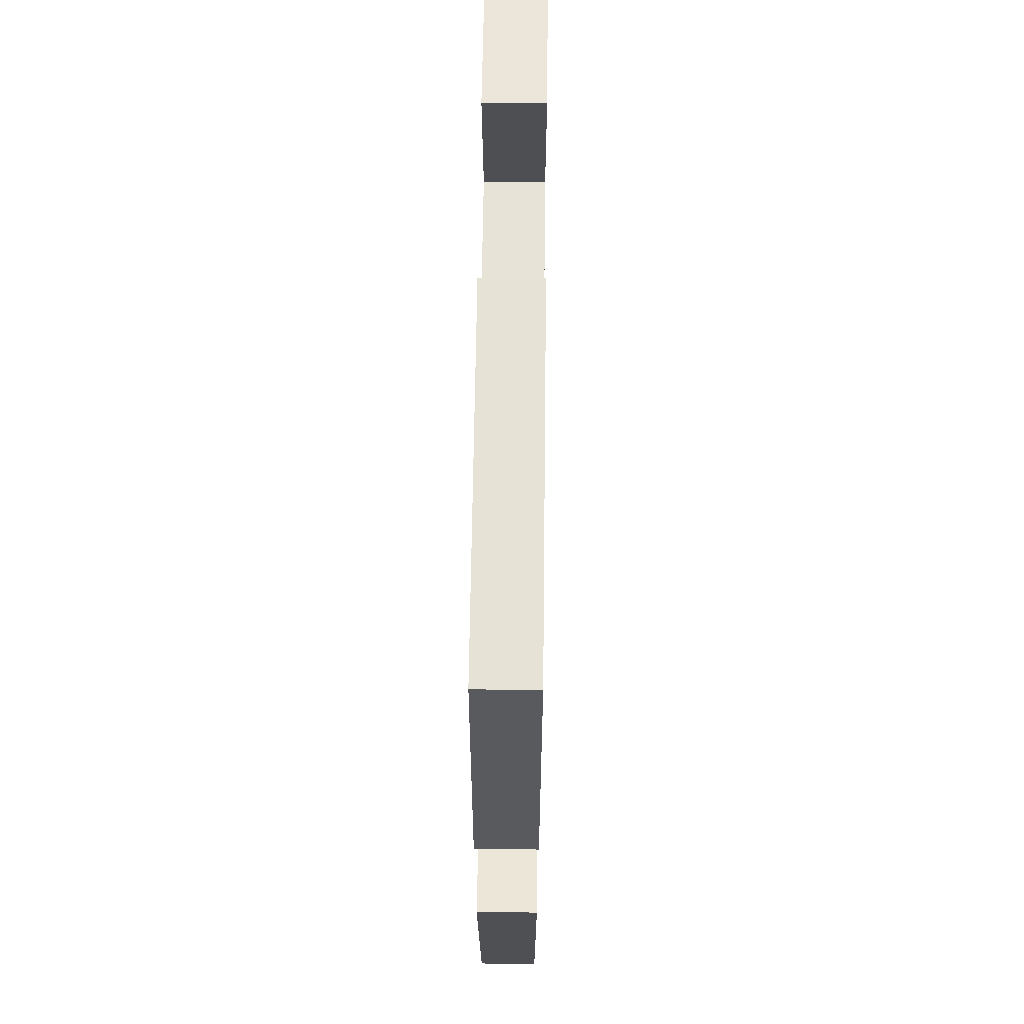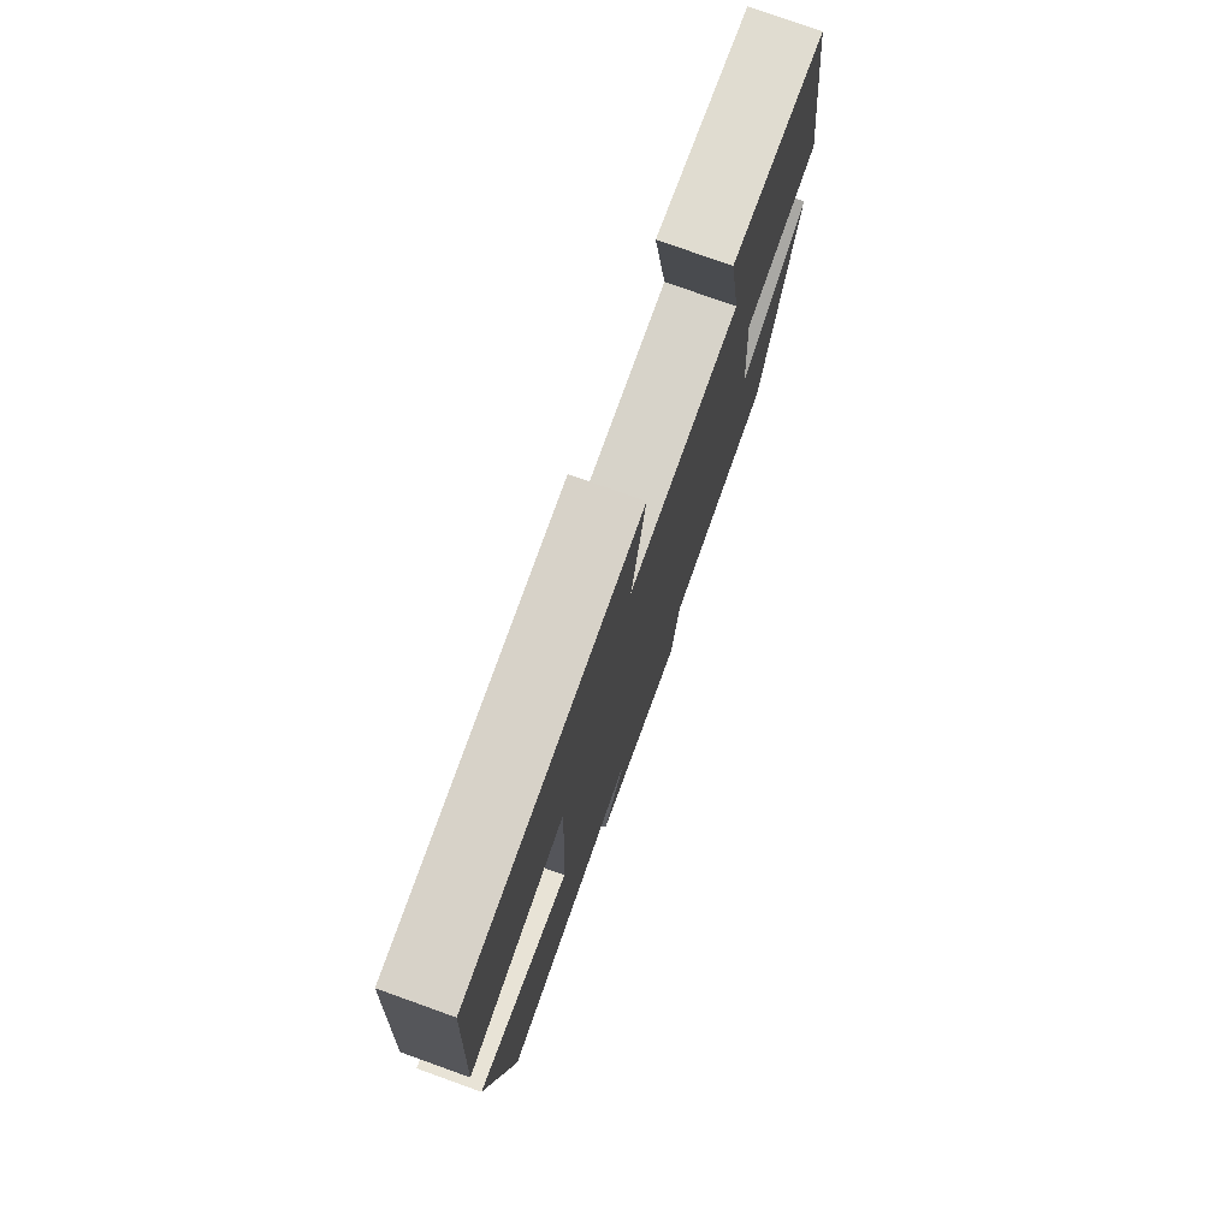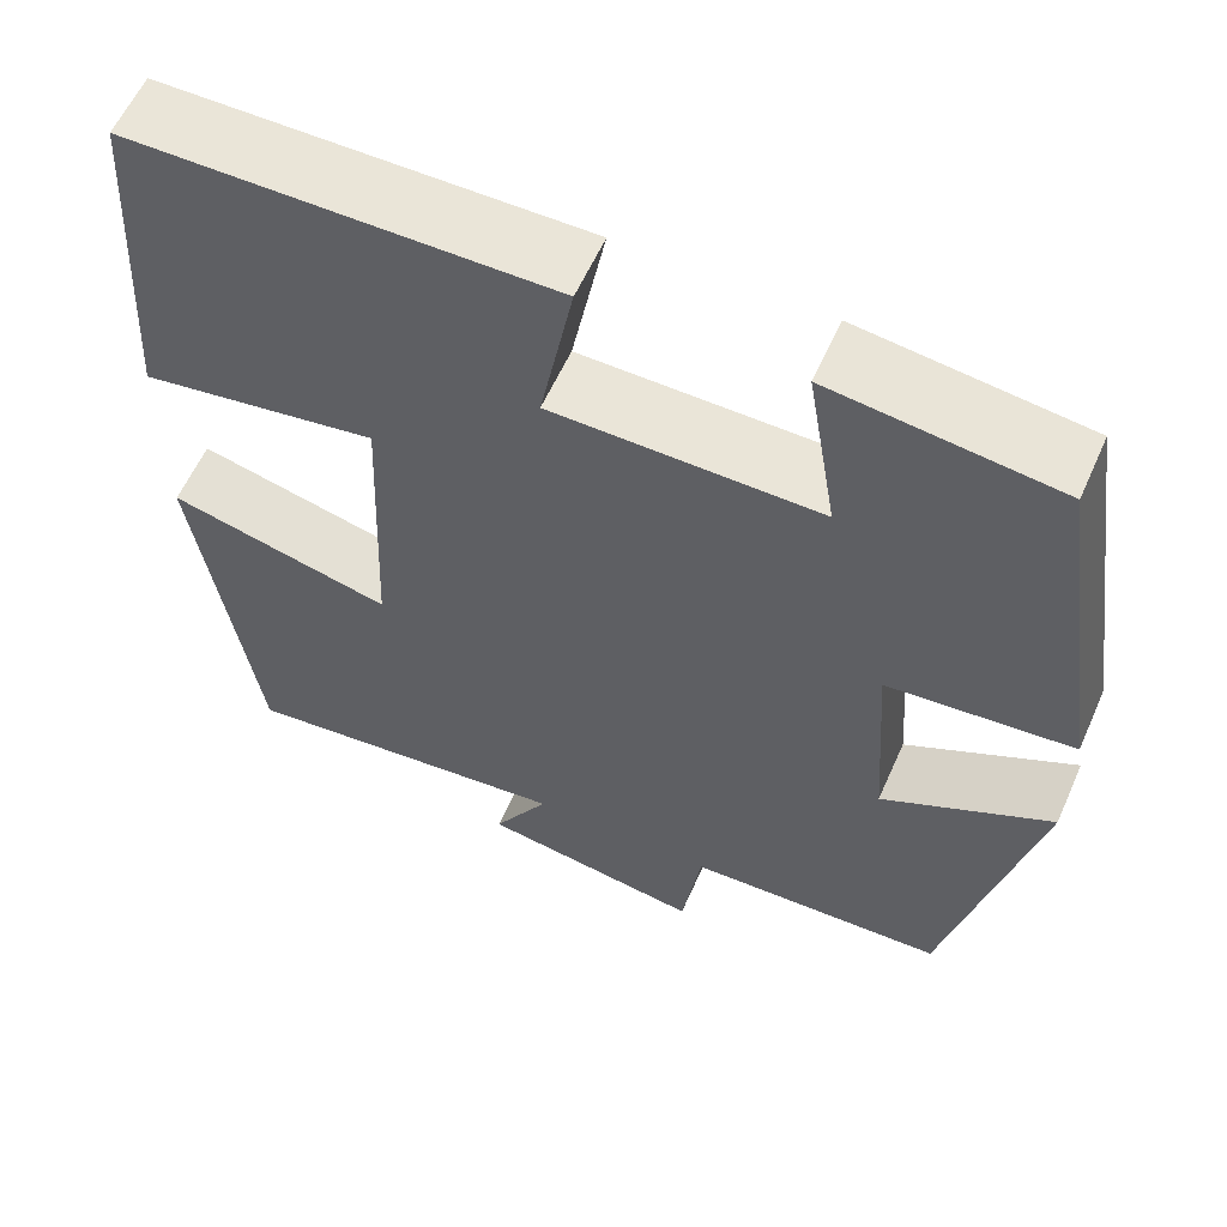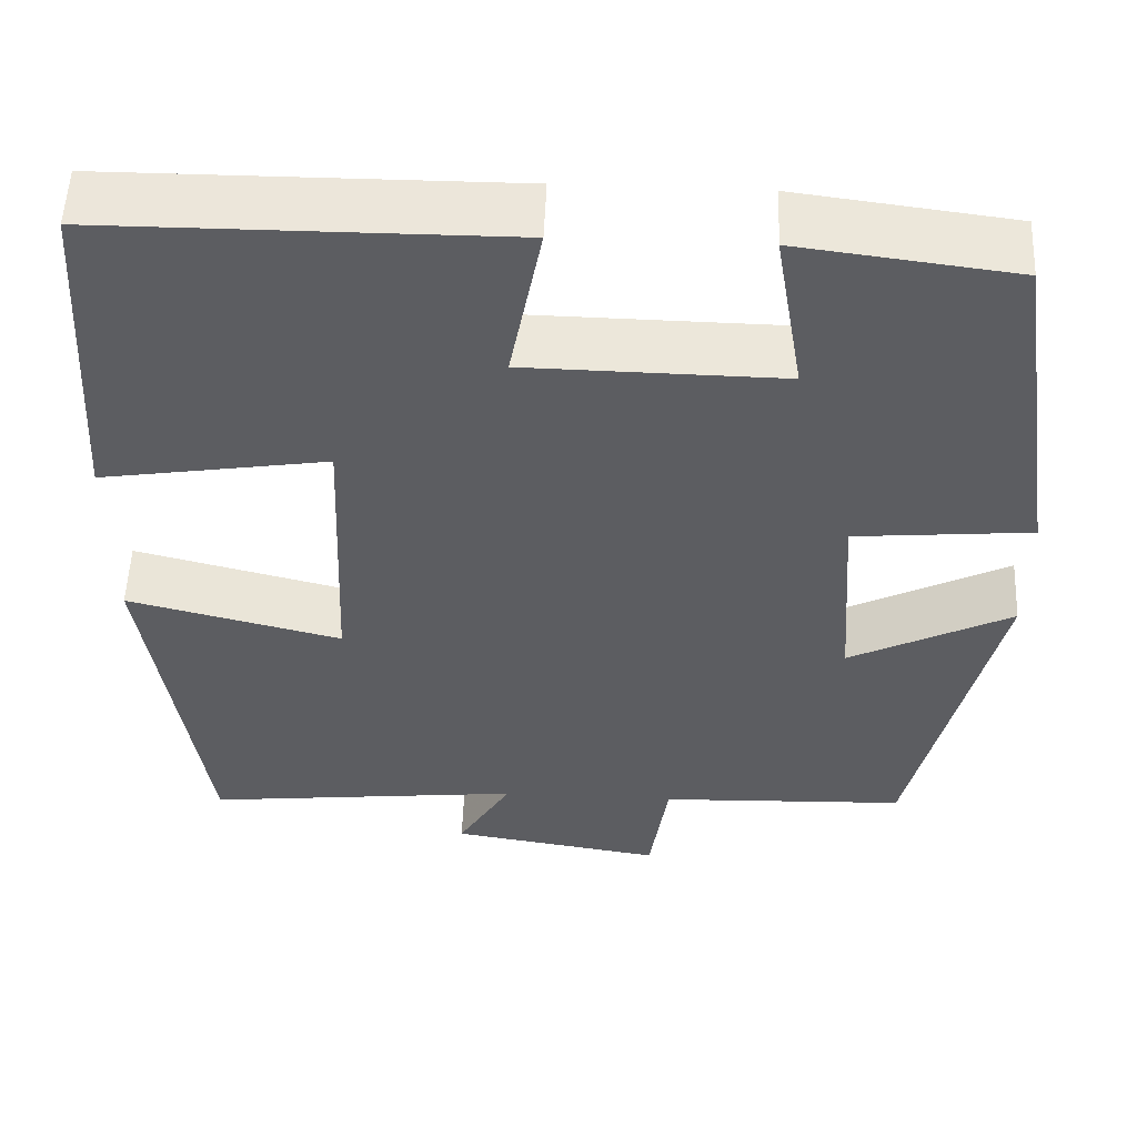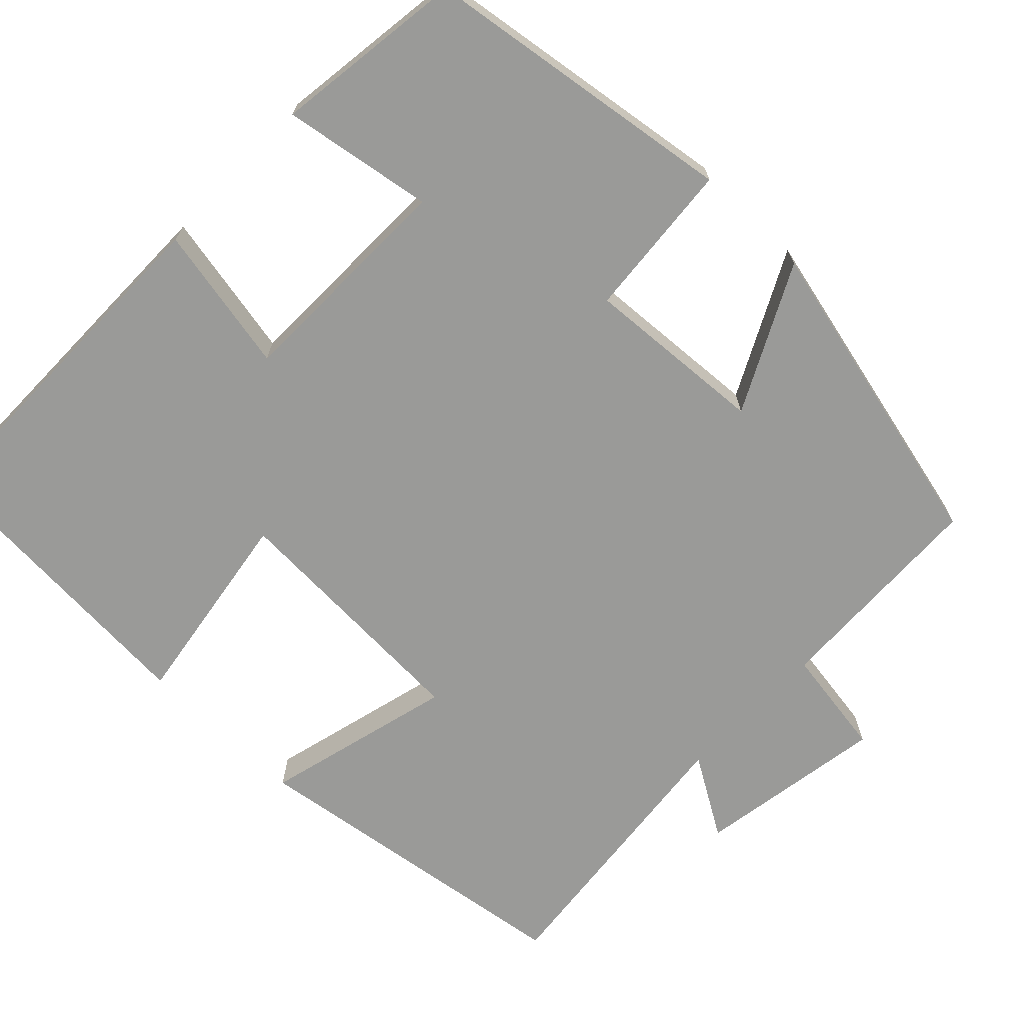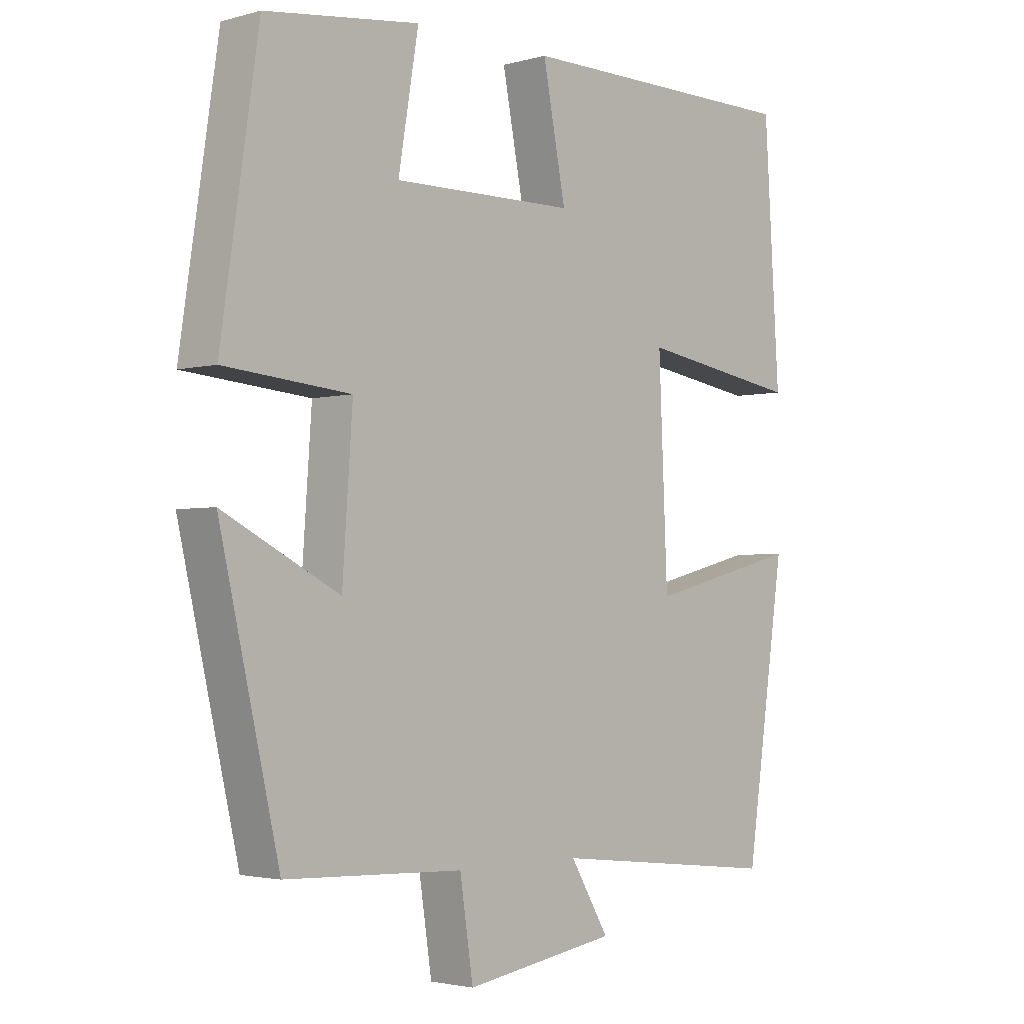
<metadata>
{"format":"obj","ext":"obj","renderer":"f3d","projection":"perspective","resolution":1024,"background":"white","views":[{"elev":63.0,"azim":-89.3,"up":"+Z"},{"elev":77.1,"azim":-70.3,"up":"+Z"},{"elev":59.2,"azim":23.9,"up":"+Z"},{"elev":53.8,"azim":2.4,"up":"+Z"},{"elev":-69.2,"azim":45.9,"up":"+Y"},{"elev":-2.7,"azim":133.4,"up":"+Z"}]}
</metadata>
<code>
v -0.476 0.07 0.498
v -0.022 0.07 0.5
v -0.058 0.07 0.313
v 0.23 0.07 0.309
v 0.198 0.07 0.5
v 0.441 0.07 0.469
v 0.5 0.07 0.071
v 0.301 0.07 0.053
v 0.317 0.07 -0.177
v 0.5 0.07 -0.083
v 0.406 0.07 -0.489
v 0.126 0.07 -0.5
v 0.105 0.07 -0.64
v -0.135 0.07 -0.602
v -0.074 0.07 -0.5
v -0.437 0.07 -0.54
v -0.5 0.07 -0.112
v -0.258 0.07 -0.173
v -0.244 0.07 0.153
v -0.5 0.07 0.112
v -0.476 0 0.498
v -0.022 0 0.5
v -0.058 0 0.313
v 0.23 0 0.309
v 0.198 0 0.5
v 0.441 0 0.469
v 0.5 0 0.071
v 0.301 0 0.053
v 0.317 0 -0.177
v 0.5 0 -0.083
v 0.406 0 -0.489
v 0.126 0 -0.5
v 0.105 0 -0.64
v -0.135 0 -0.602
v -0.074 0 -0.5
v -0.437 0 -0.54
v -0.5 0 -0.112
v -0.258 0 -0.173
v -0.244 0 0.153
v -0.5 0 0.112
f 19 20 1 2
f 18 19 2 3
f 15 16 17 18
f 15 18 3 4
f 12 13 14 15
f 12 15 4
f 9 10 11 12
f 8 9 12 4
f 6 7 8
f 4 5 6 8
f 22 21 40 39
f 23 22 39 38
f 38 37 36 35
f 24 23 38 35
f 35 34 33 32
f 24 35 32
f 32 31 30 29
f 24 32 29 28
f 28 27 26
f 28 26 25 24
f 1 21 22 2
f 2 22 23 3
f 3 23 24 4
f 4 24 25 5
f 5 25 26 6
f 6 26 27 7
f 7 27 28 8
f 8 28 29 9
f 9 29 30 10
f 10 30 31 11
f 11 31 32 12
f 12 32 33 13
f 13 33 34 14
f 14 34 35 15
f 15 35 36 16
f 16 36 37 17
f 17 37 38 18
f 18 38 39 19
f 19 39 40 20
f 20 40 21 1

</code>
